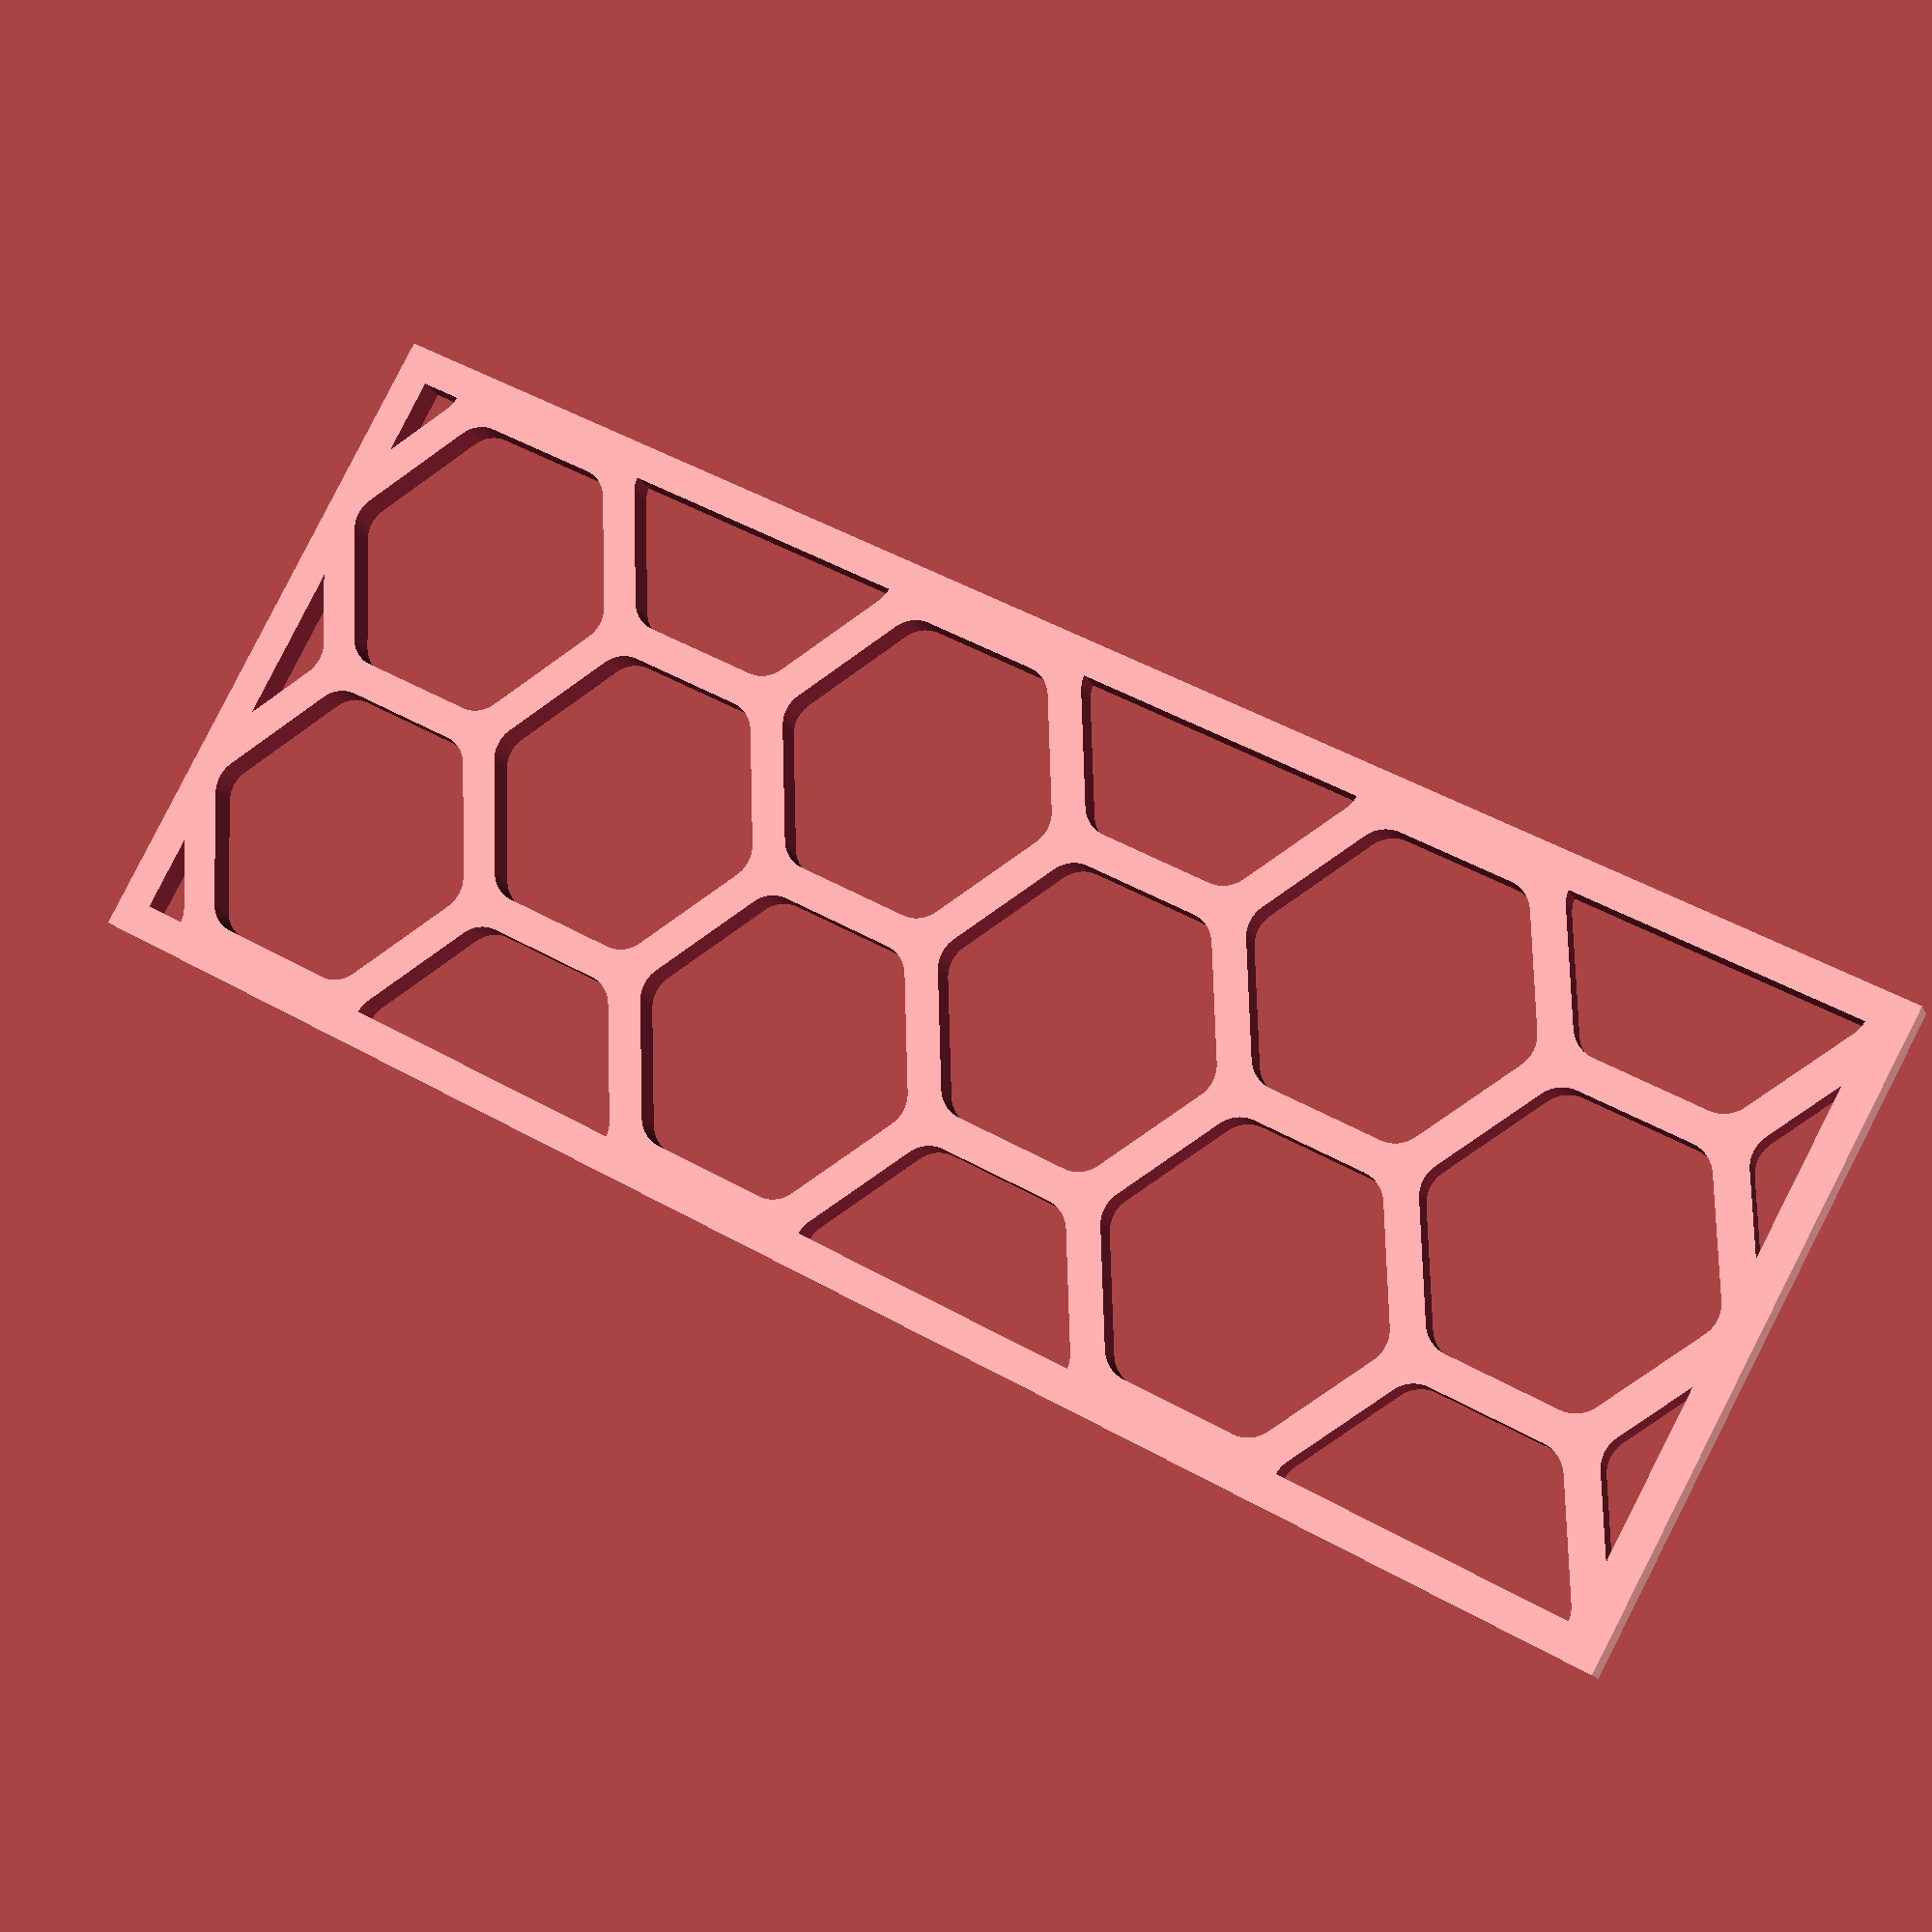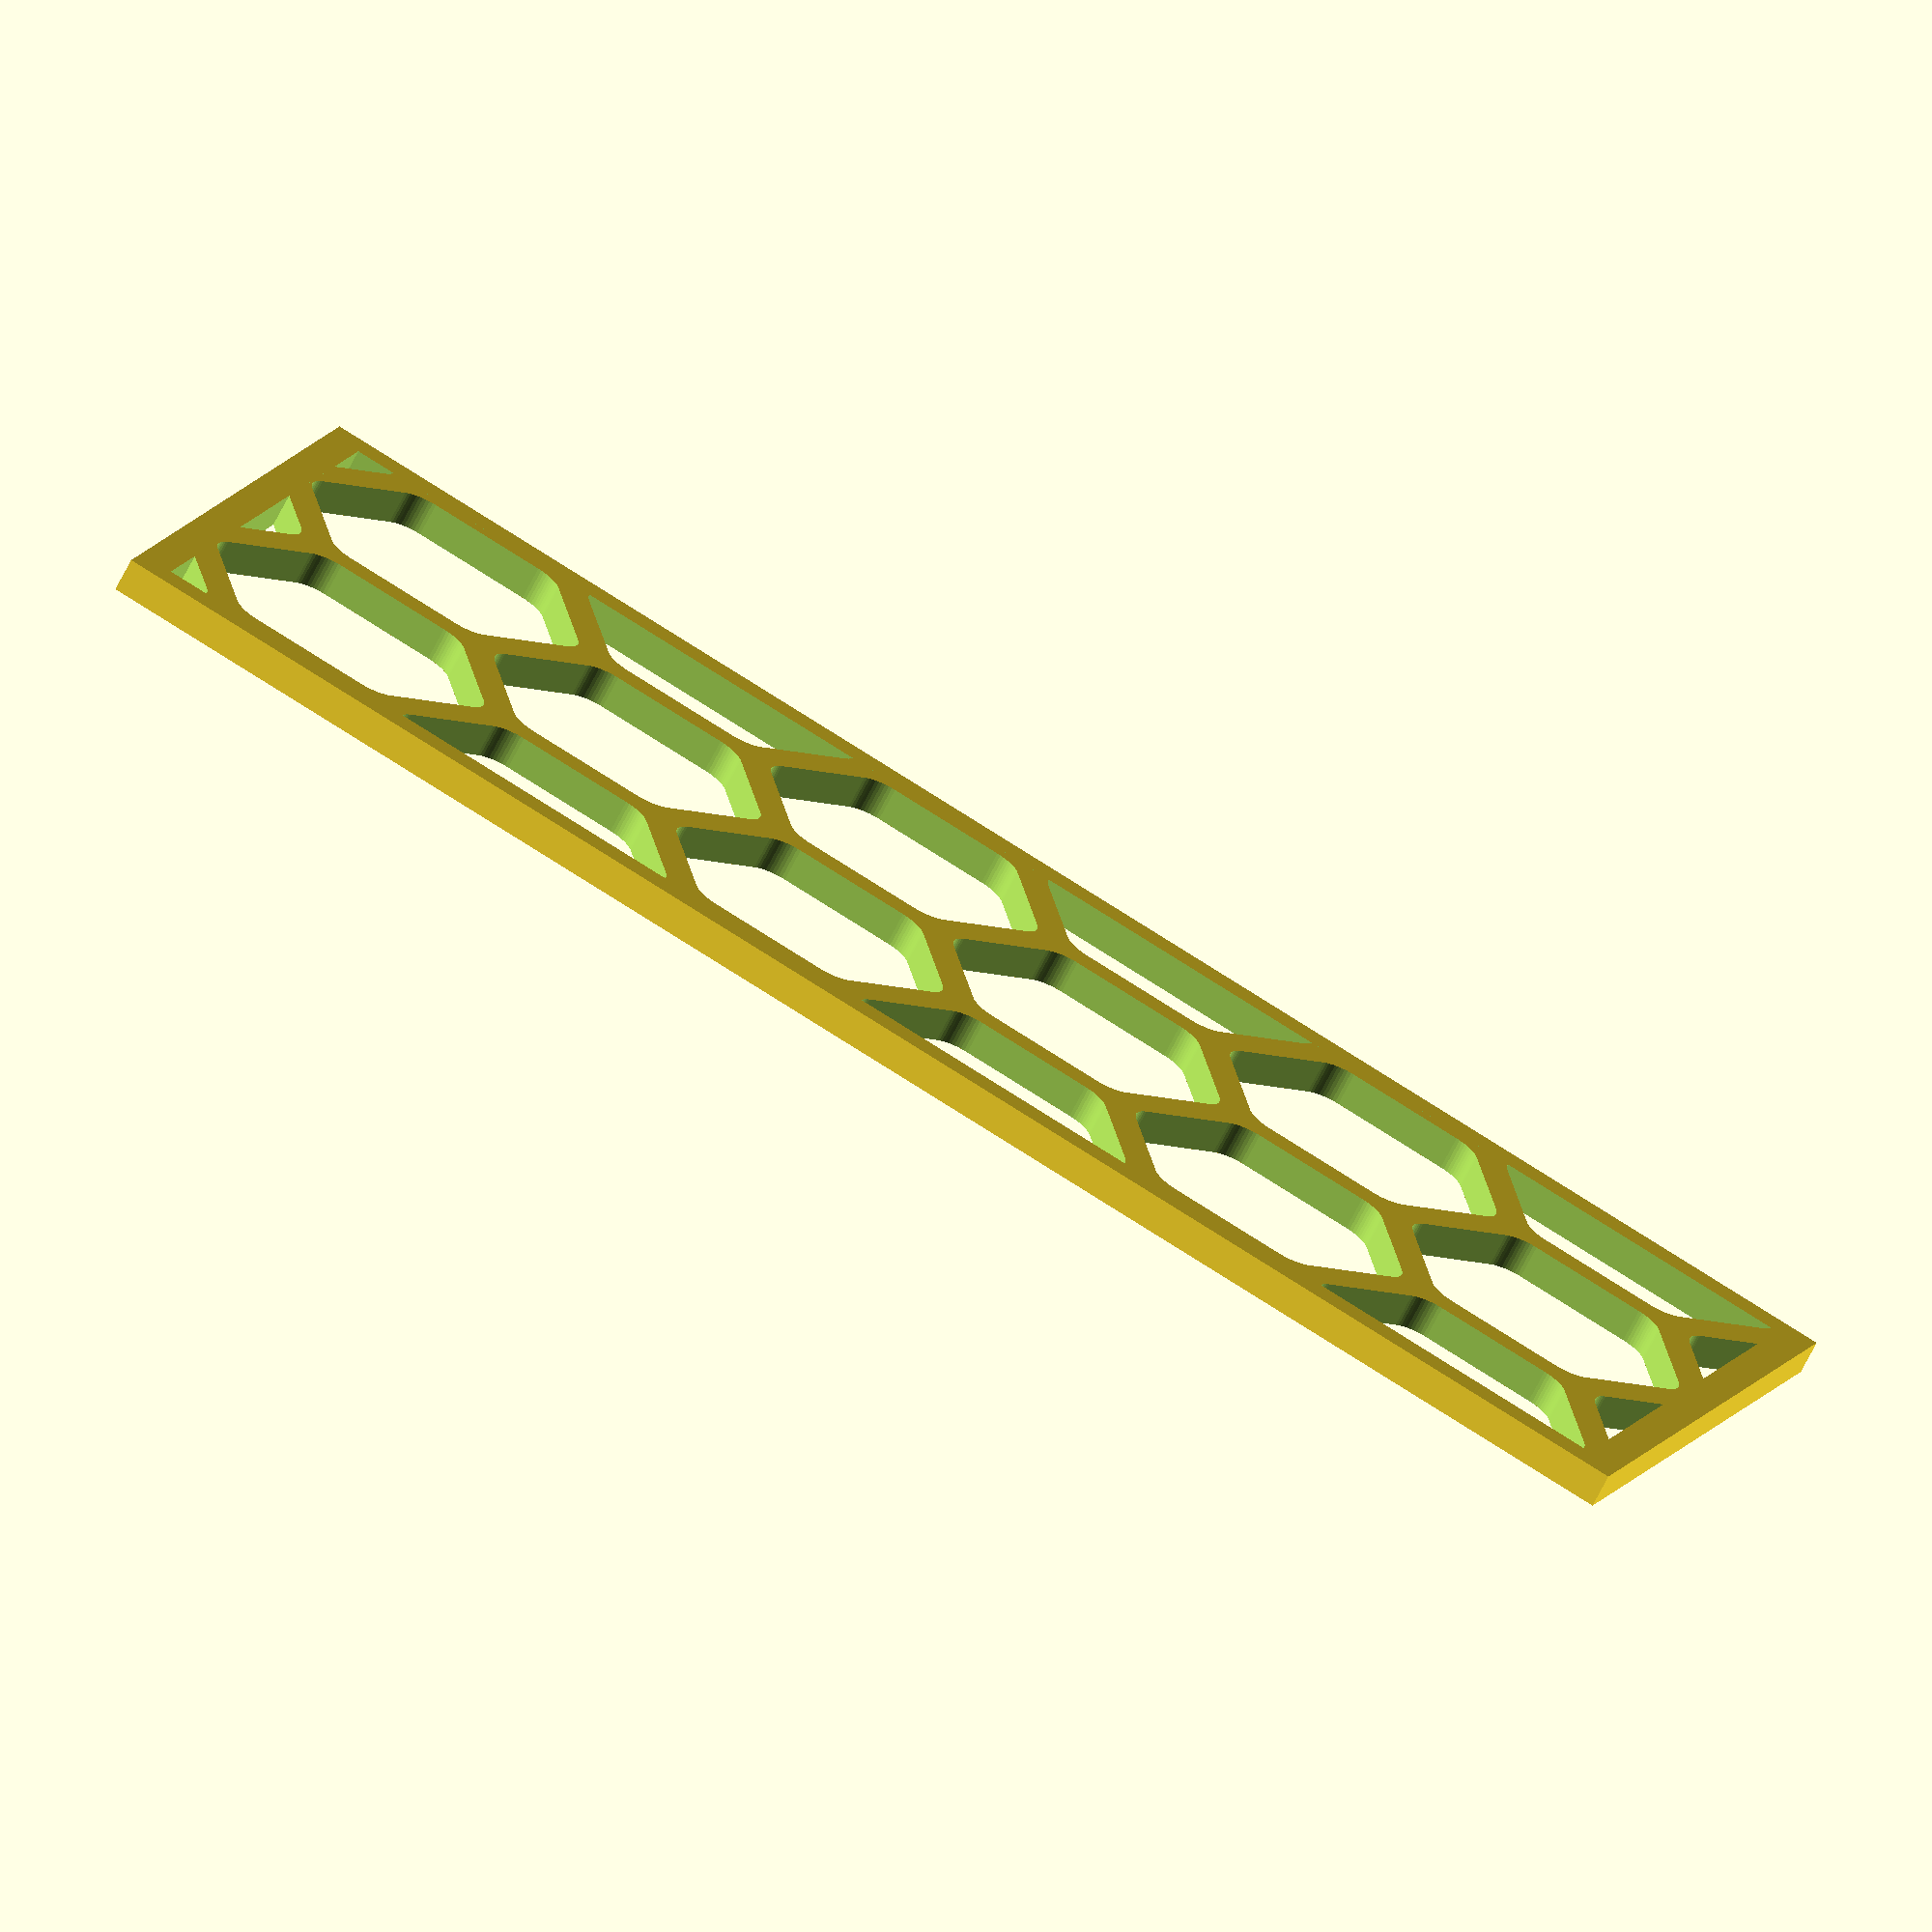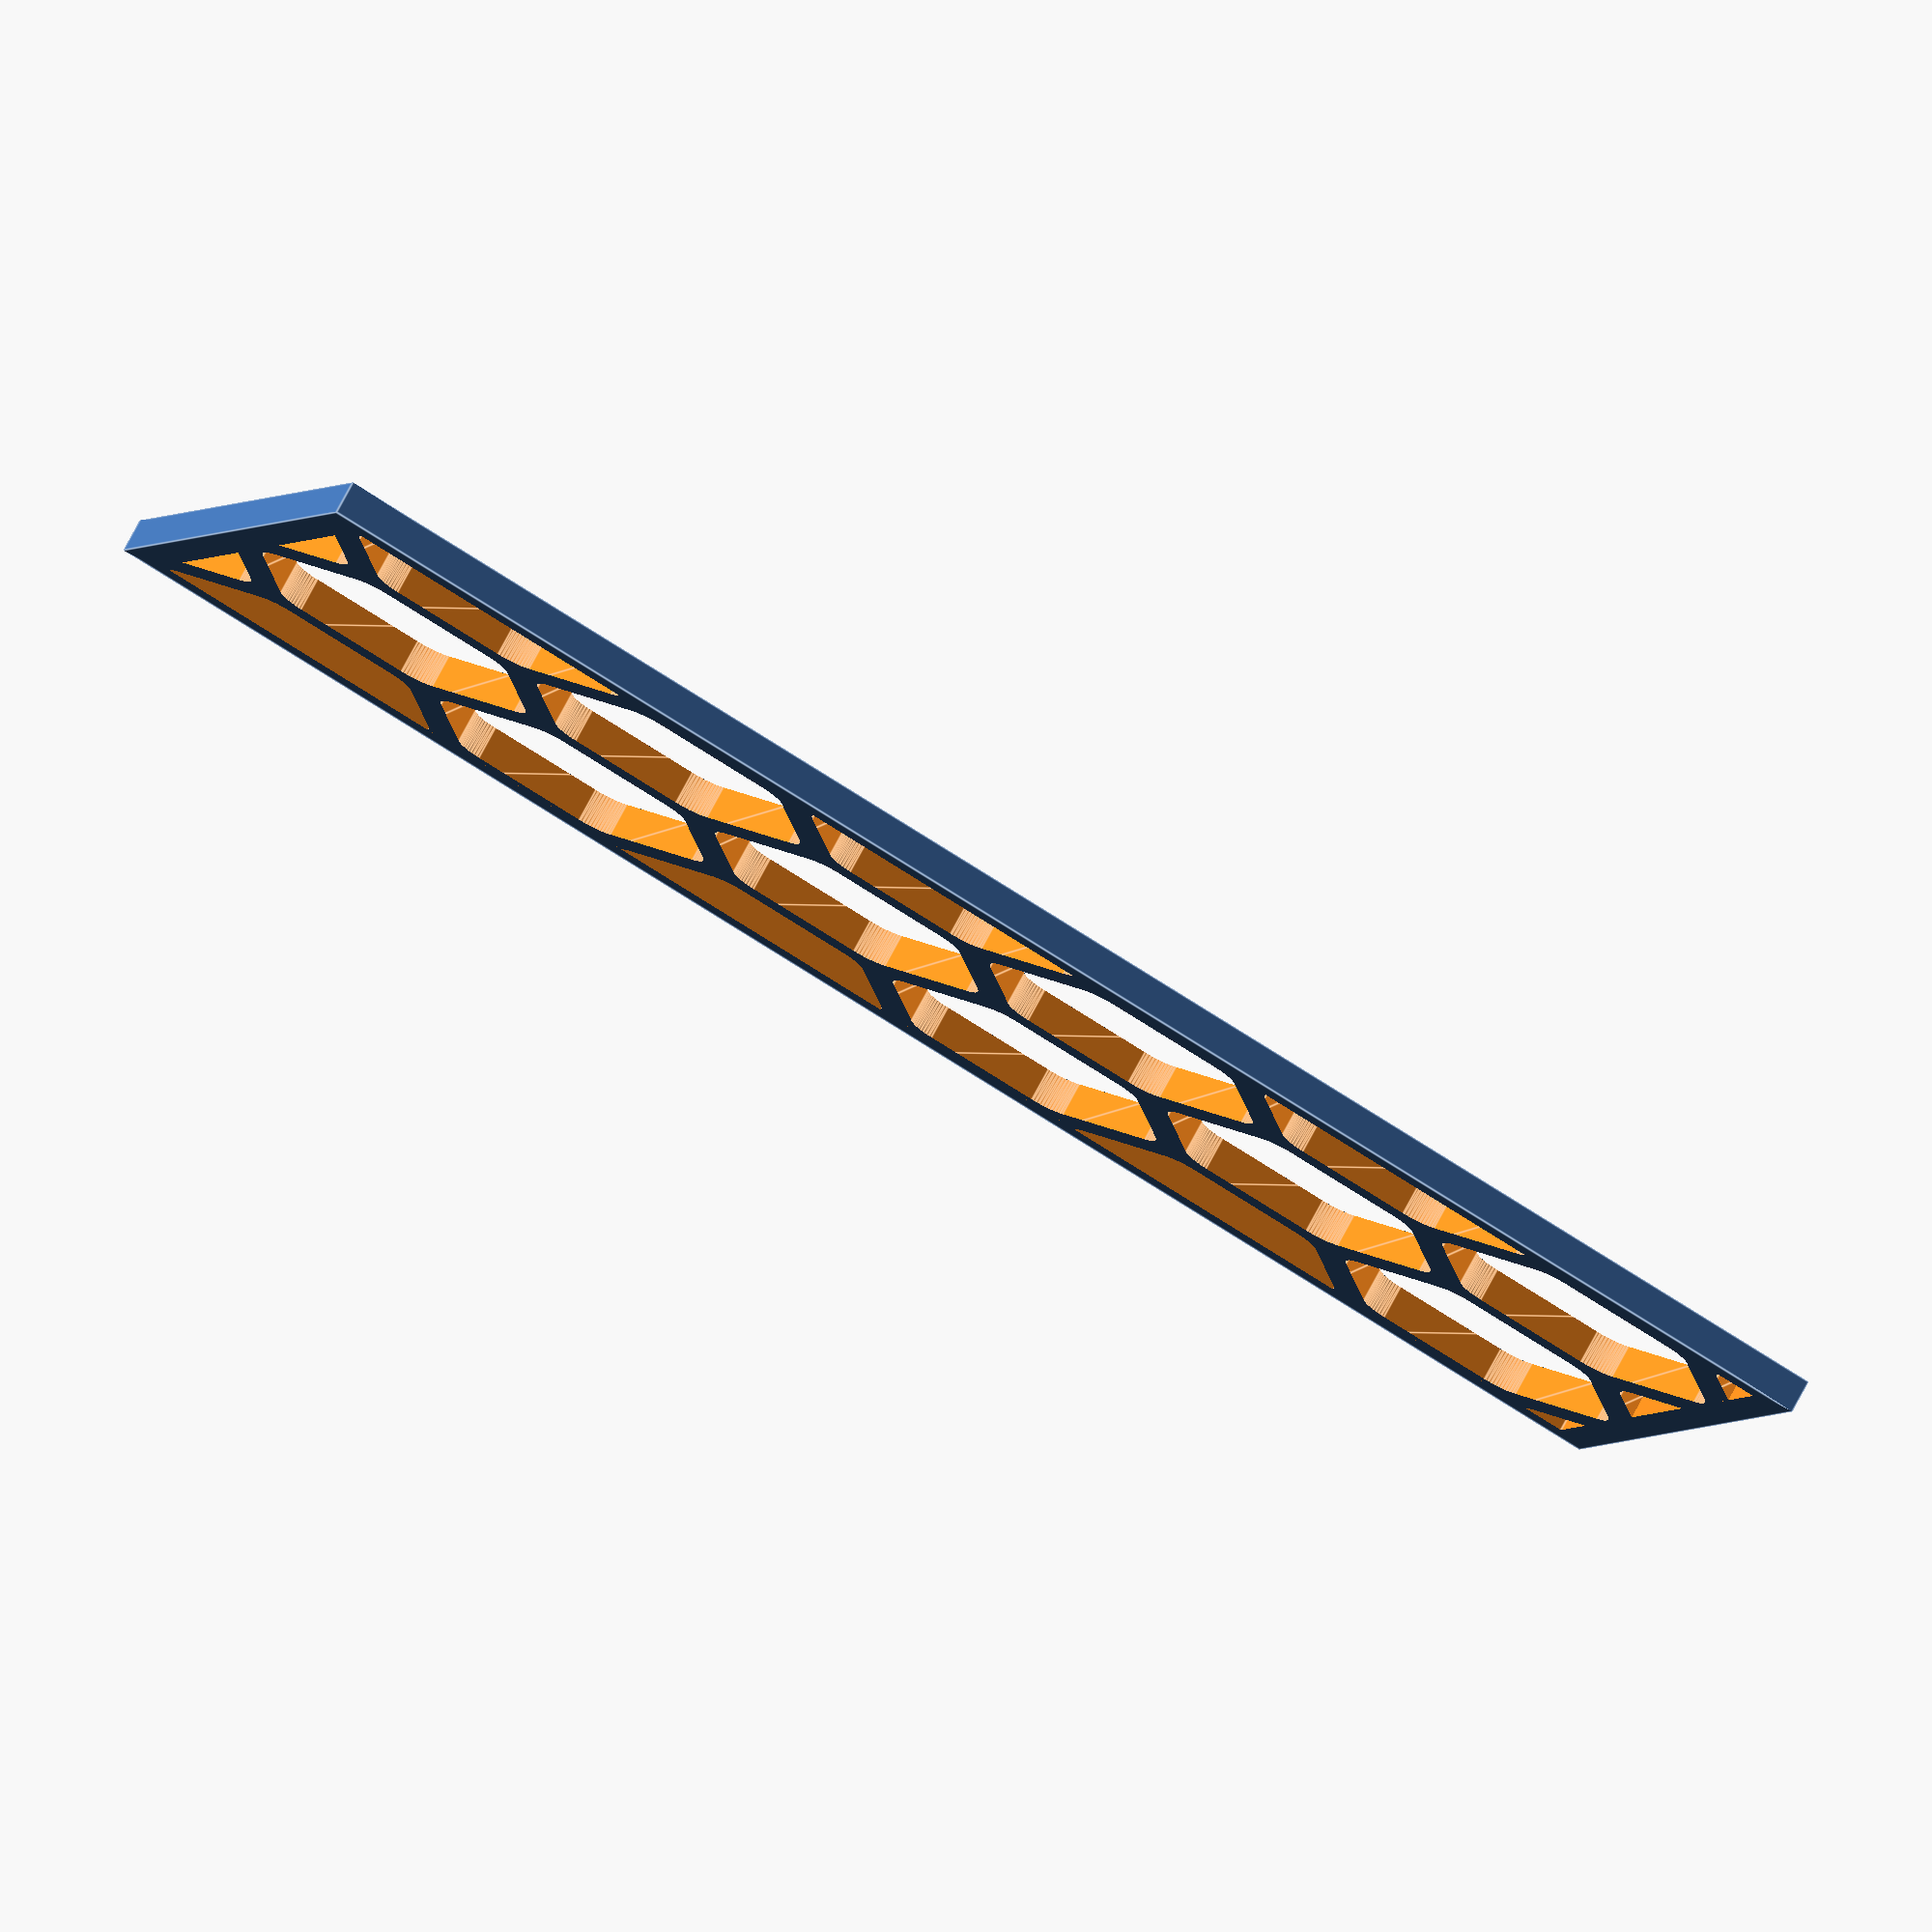
<openscad>
hex_mesh(corner_radius = 2, size = 9, thickness = 2, x = 40, y = 101, z = 2, quality = 60);

module hex_mesh(corner_radius = 2, size = 5, thickness = 3, x = 100, y = 150, z = 1, quality = 30) {
    inner_size = cos(30) * (size - corner_radius) + corner_radius;
    hexes_x = ceil(x / (inner_size * 2)) + 1;
    hexes_y = ceil(y / (inner_size * 2)) + 1;
    grid_x = (hexes_x * inner_size * 2) + (hexes_x - 1) * thickness;
    grid_y = sin(60) * (hexes_y * inner_size * 2) + (hexes_y - 1) * thickness;
    echo(grid_x);
    echo(grid_y);
    echo(inner_size * 2 + thickness);

    difference() {
        cube([x,y,z]);
        difference() {
            translate([inner_size-(grid_x-x)/2,inner_size-(grid_y-y)/2,-z/2])
                union() {
                    for (i = [0:hexes_x-1]) {
                        for (j = [0:1:hexes_y-1]) {
                            translate([i * ((inner_size *2) + thickness) + (j % 2 * (inner_size + thickness/2)),j * sin(60) * ((inner_size * 2 ) + thickness),0])
                               hexagon(corner_radius = corner_radius, size = size, z = z*2, quality = quality);
                        }
                    }
                }
            frame(x = x, y = y, z = z, thickness = thickness);
        }
    }
}

module hexagon(corner_radius = 2, size = 5, z = 1, quality = 30) {
    linear_extrude(z)
        hull() {
            for (i = [0:60:360]) {
            rotate([0,0,i])
                translate([0,size-corner_radius])
                    circle(r = corner_radius, $fn=quality);
                }
        }
}

module frame(x = 100, y = 150, z = 1, thickness = 3) {
        difference() {
            cube([x,y,z]);
            translate([thickness,thickness,-z/2])
                cube([x-thickness*2, y-thickness*2, z*2]);
        }
}
</openscad>
<views>
elev=14.0 azim=61.7 roll=196.7 proj=p view=wireframe
elev=249.2 azim=250.4 roll=27.1 proj=o view=solid
elev=103.2 azim=290.3 roll=151.8 proj=o view=edges
</views>
